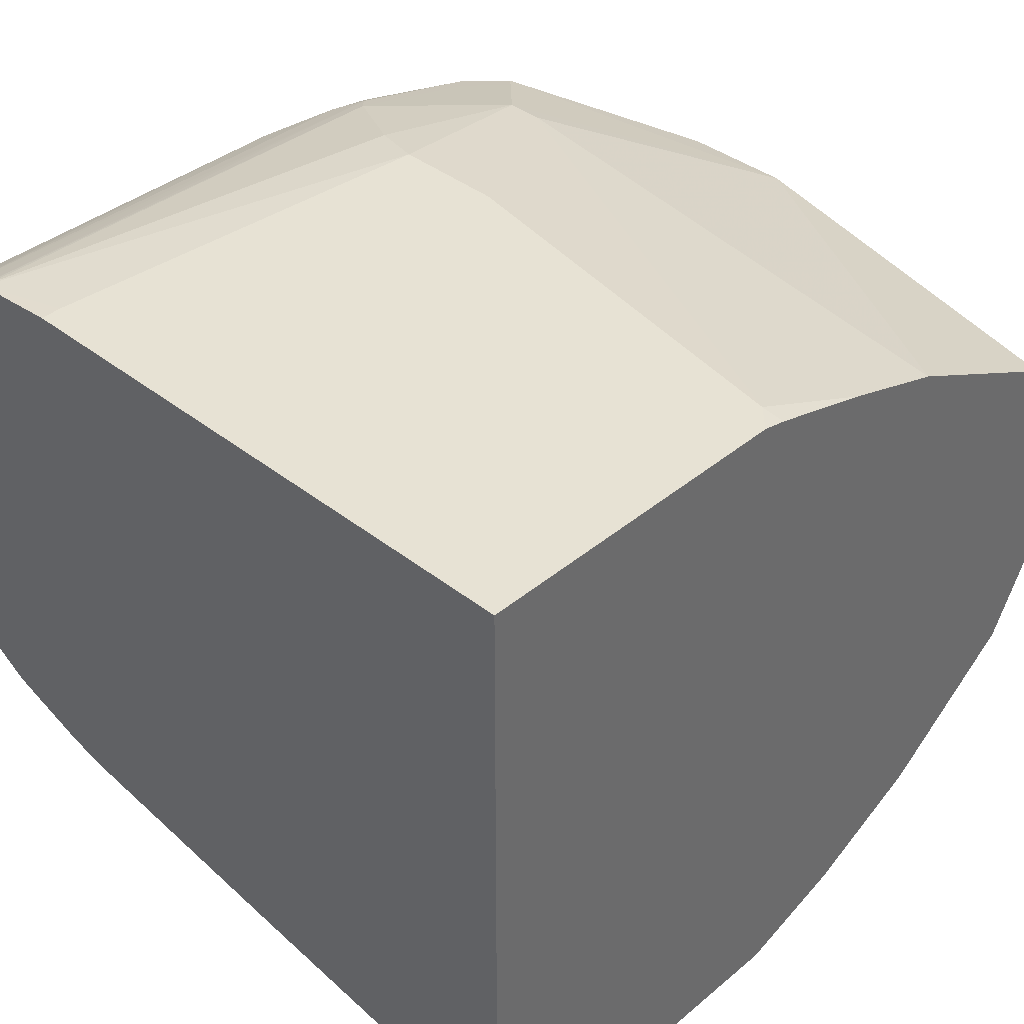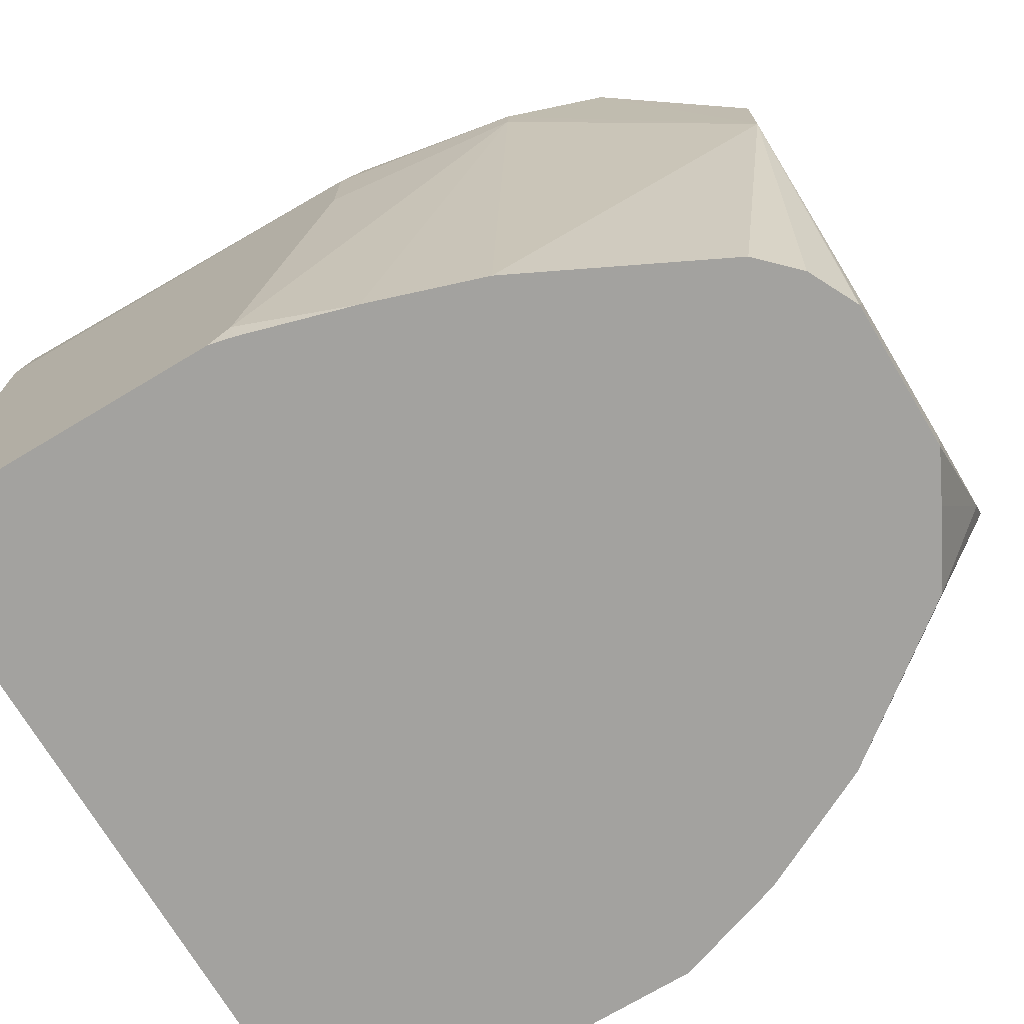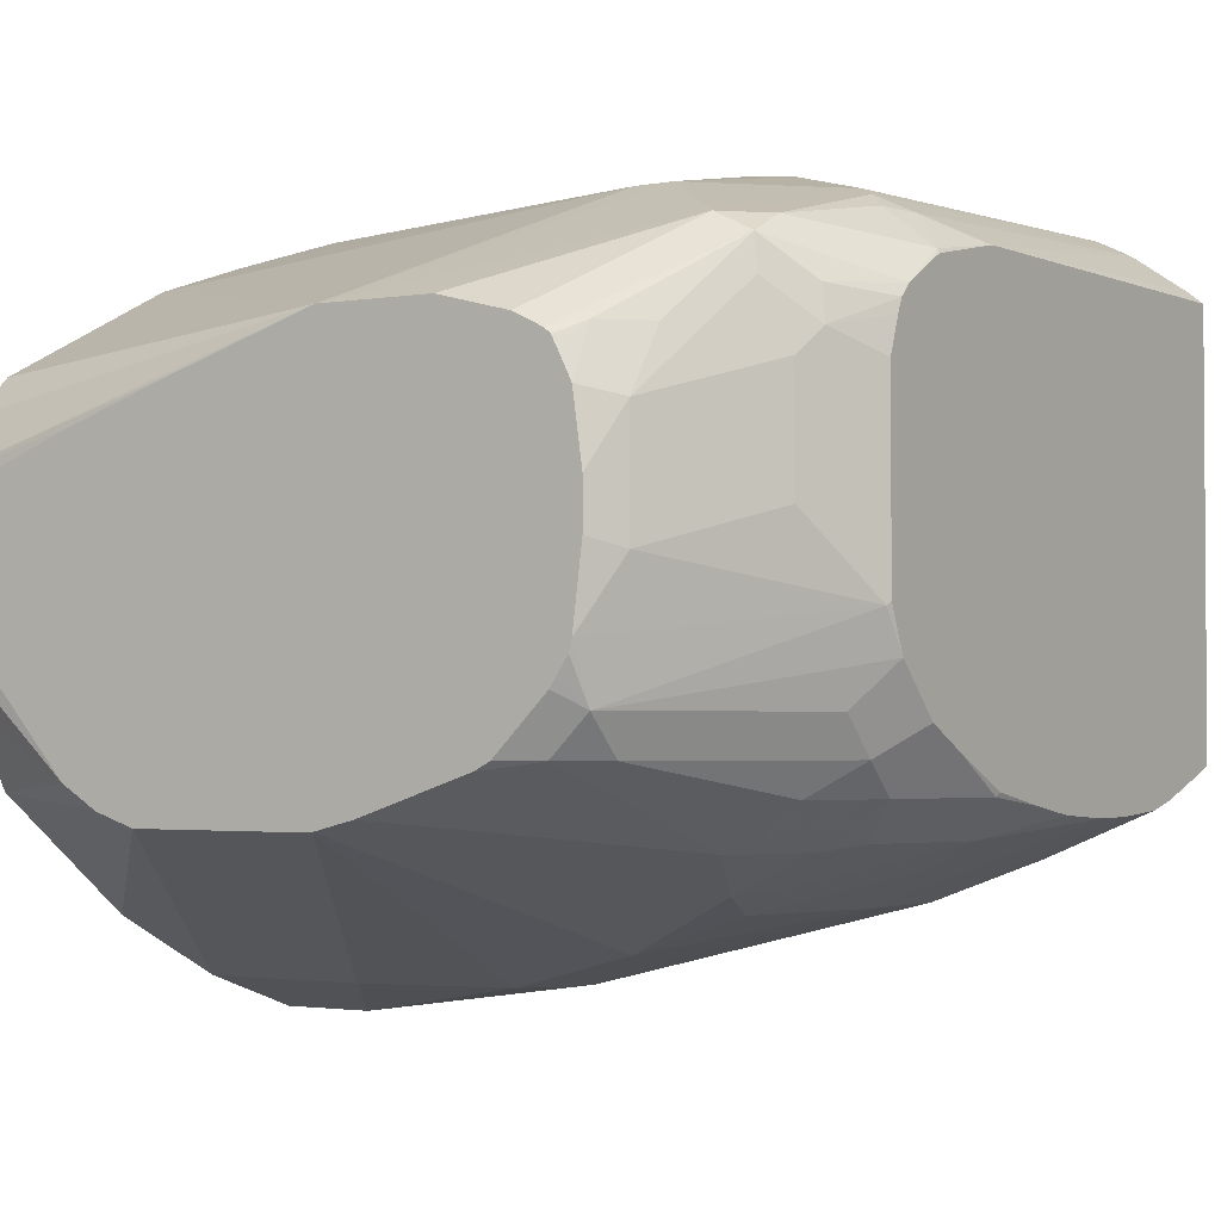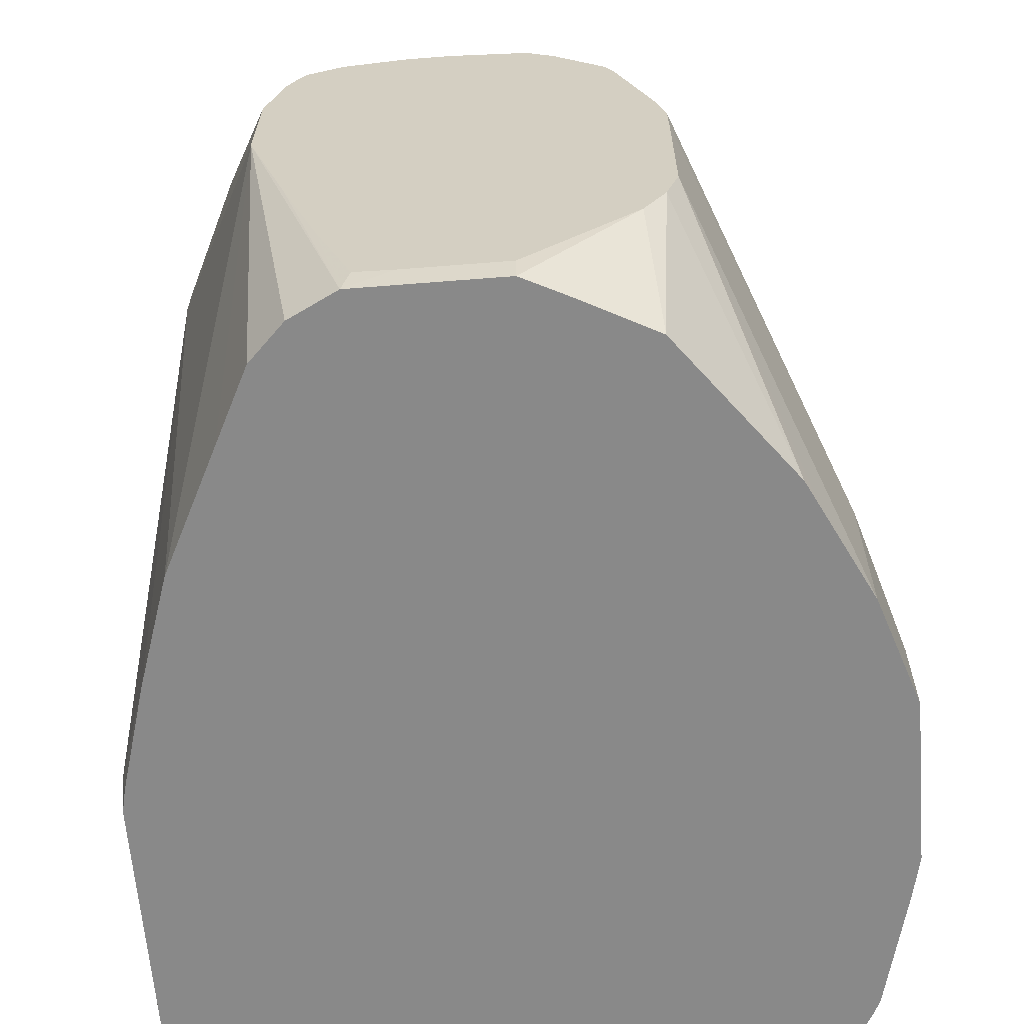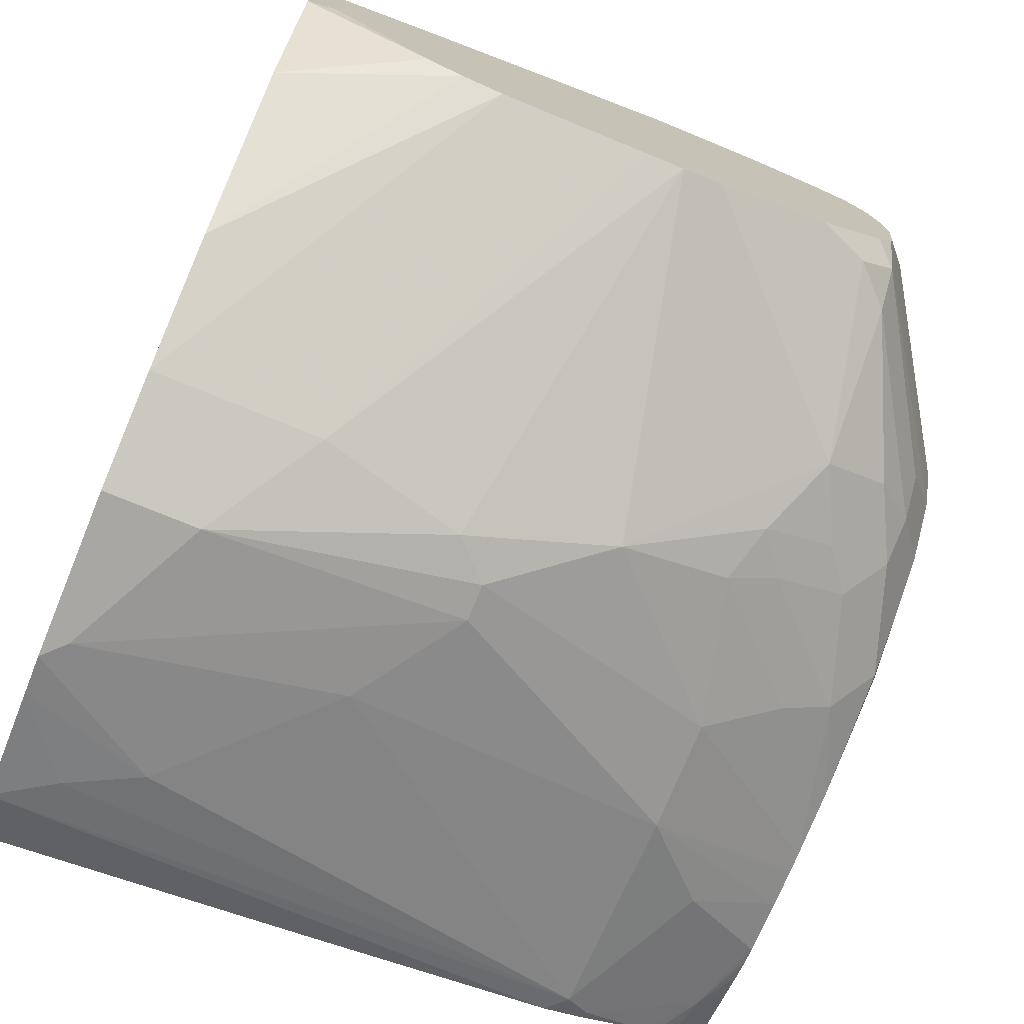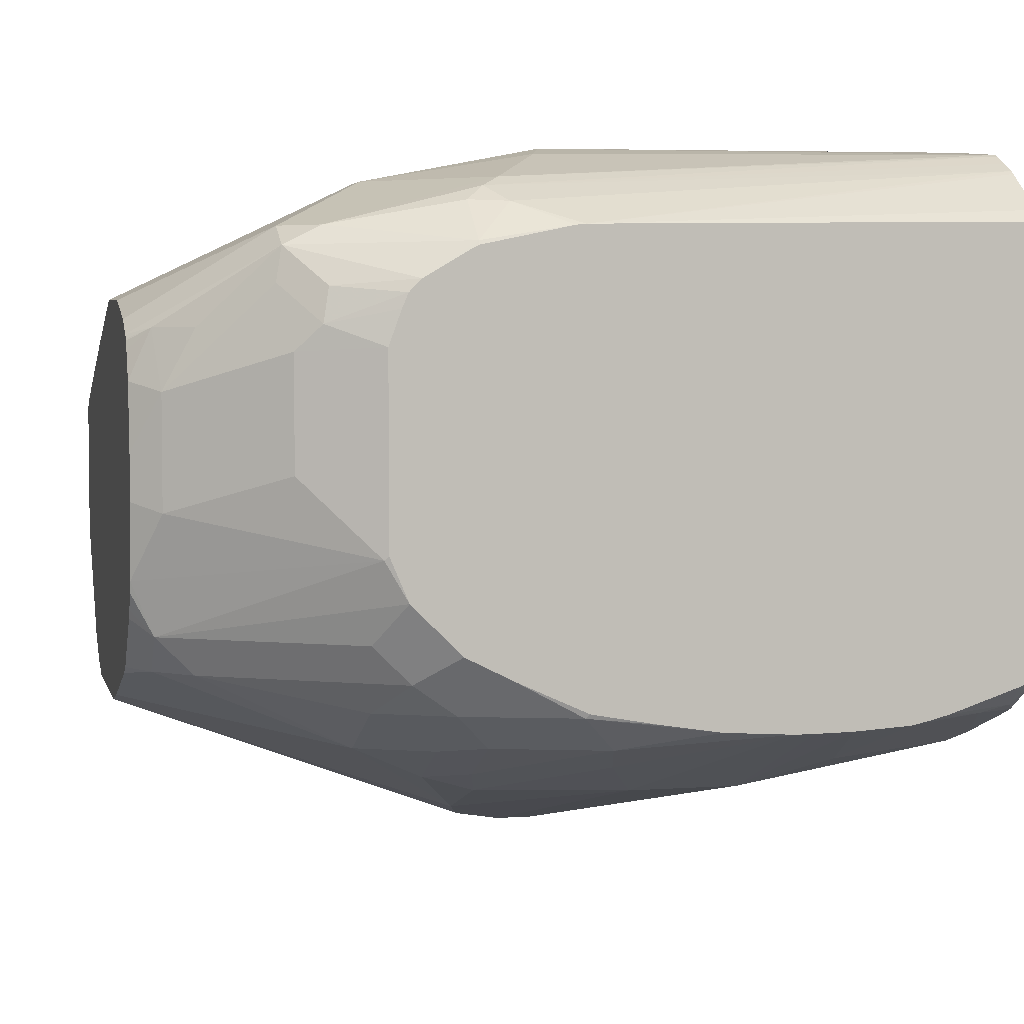
<metadata>
{"format":"obj","ext":"obj","renderer":"f3d","projection":"perspective","resolution":1024,"background":"white","views":[{"elev":39.8,"azim":-45.8,"up":"+Z"},{"elev":-72.6,"azim":30.9,"up":"+Y"},{"elev":-2.4,"azim":123.4,"up":"+Z"},{"elev":-63.1,"azim":94.6,"up":"+Y"},{"elev":-74.7,"azim":67.7,"up":"+Z"},{"elev":4.2,"azim":166.9,"up":"+Z"}]}
</metadata>
<code>
v -0.1493 0.08694 0.1776
v -0.1493 0.3946 0.1776
v -0.1493 0.08694 -0.1794
v 0.02776 0.08694 0.1776
v -0.1381 0.3946 0.1776
v -0.1493 0.4427 0.1733
v -0.1493 0.2664 -0.1554
v -0.1272 0.08694 -0.1914
v 0.04097 0.08694 0.1747
v 0.03949 0.09869 0.1776
v 0.0789 0.3749 0.1776
v -0.1493 0.4453 0.1723
v 0.08878 0.4045 0.1727
v 0.1184 0.4539 0.1579
v -0.1493 0.4045 -0.1356
v -0.1194 0.08694 -0.1953
v 0.09863 0.08694 0.1579
v 0.1776 0.3749 0.1579
v 0.0789 0.3157 0.1776
v 0.1776 0.3946 0.1579
v -0.1493 0.4539 0.1681
v 0.1282 0.4637 0.1529
v 0.1973 0.4539 0.1381
v 0.2072 0.4637 0.1332
v -0.1493 0.4257 -0.1297
v -0.1447 0.4275 -0.1315
v -0.1381 0.4144 -0.1381
v -0.09865 0.1184 -0.1973
v -0.05364 0.08694 -0.2121
v 0.1579 0.08694 0.1381
v 0.2976 0.296 0.09864
v 0.2269 0.444 0.1332
v 0.217 0.4341 0.1381
v -0.1493 0.4624 0.1638
v 0.1381 0.4736 0.1455
v 0.1184 0.4802 0.1447
v 0.1381 0.4999 0.1249
v 0.2269 0.4637 0.1233
v -0.1493 0.4304 -0.128
v -0.1249 0.4867 -0.1118
v -0.1493 0.4636 -0.1159
v -0.07892 0.1579 -0.1973
v -0.08273 0.501 -0.1145
v -0.0592 0.4539 -0.1381
v -0.0197 0.4144 -0.1578
v 3.095e-05 0.2368 -0.1973
v -0.03146 0.08694 -0.2171
v 0.171 0.08694 0.1315
v 0.2236 0.08694 0.1052
v 0.2631 0.08694 0.0855
v 0.2828 0.08694 0.06576
v 0.2855 0.08694 0.06043
v 0.296 0.08694 0.03945
v 0.2976 0.2201 0.07549
v 0.2976 0.3567 0.09786
v 0.1764 0.08694 0.1289
v 0.2976 0.3946 0.08801
v 0.08585 0.501 0.1332
v -0.1493 0.465 0.1621
v 0.09097 0.501 0.1326
v 0.1655 0.501 0.1069
v 0.1414 0.501 0.1212
v 0.1381 0.501 0.1228
v 0.2976 0.4097 0.08048
v 0.2861 0.4242 0.08384
v 0.2664 0.444 0.08384
v 0.2828 0.4407 0.05259
v 0.2302 0.467 0.1052
v 0.2072 0.4834 0.1036
v -0.1493 0.4712 -0.1128
v -0.1431 0.4834 -0.1085
v -0.103 0.501 -0.1096
v -0.092 0.501 -0.1125
v -0.05246 0.501 -0.1165
v -0.03177 0.501 -0.1169
v 0.03949 0.4144 -0.1578
v 0.05921 0.2763 -0.1973
v -0.0197 0.09869 -0.2171
v 0.05921 0.08694 -0.2171
v 0.296 0.08694 -0.03944
v 0.2976 0.1018 0.015
v 0.2976 0.1029 0.03528
v 0.2976 0.1568 0.0549
v -0.1493 0.501 0.1365
v -0.1493 0.4933 0.1426
v 0.1721 0.501 0.1003
v 0.2976 0.4128 0.07812
v 0.296 0.4144 0.07893
v 0.2976 0.4136 0.07735
v 0.2976 0.416 0.07264
v 0.2976 0.4235 0.05761
v 0.2236 0.4802 0.07233
v 0.2976 0.4284 0.02257
v 0.2828 0.4407 -0.006598
v 0.2105 0.4867 0.0855
v -0.1493 0.501 -0.09352
v -0.1409 0.501 -0.09688
v -0.02123 0.501 -0.1169
v 0.0789 0.2763 -0.1973
v 0.05921 0.4539 -0.1381
v 0.1184 0.3946 -0.1578
v 0.1184 0.3354 -0.1776
v 0.05921 0.1382 -0.2171
v 0.1184 0.08694 -0.1973
v 0.2828 0.08694 -0.06574
v 0.2976 0.1563 -0.09943
v 0.2976 0.1018 -0.03944
v 0.1754 0.501 0.09261
v 0.182 0.501 0.07453
v 0.2236 0.4802 0.01314
v 0.2976 0.4284 -0.001576
v 0.2976 0.4235 -0.04102
v 0.1841 0.4999 -0.0263
v 0.01591 0.501 -0.1145
v 0.06582 0.4802 -0.125
v 0.09863 0.2566 -0.1973
v 0.125 0.4209 -0.1447
v 0.148 0.4045 -0.148
v 0.1874 0.4242 -0.1283
v 0.2976 0.3173 -0.1127
v 0.2976 0.2957 -0.1181
v 0.1184 0.1776 -0.1973
v 0.2976 0.1973 -0.1184
v 0.171 0.08694 -0.171
v 0.2624 0.08694 -0.1045
v 0.2976 0.1761 -0.1114
v 0.182 0.501 -0.0241
v 0.2976 0.422 -0.04705
v 0.2861 0.4242 -0.06903
v 0.1721 0.501 -0.04712
v 0.04714 0.501 -0.1096
v 0.0855 0.4999 -0.1052
v 0.1447 0.4802 -0.1052
v 0.125 0.4604 -0.125
v 0.148 0.444 -0.1283
v 0.1809 0.4374 -0.1217
v 0.1841 0.4604 -0.1052
v 0.2664 0.4242 -0.08877
v 0.2861 0.4045 -0.08877
v 0.2976 0.3765 -0.09294
v 0.2976 0.2763 -0.1184
v 0.1841 0.08694 -0.1644
v 0.2976 0.416 -0.05605
v 0.2976 0.4128 -0.06076
v 0.1874 0.4834 -0.06903
v 0.1524 0.501 -0.06686
v 0.08332 0.501 -0.1031
v 0.1195 0.501 -0.08657
v 0.1458 0.501 -0.07343
v 0.1677 0.4834 -0.08877
v 0.1414 0.4571 -0.1217
v 0.2976 0.3848 -0.08877
f 67 92 68
f 65 67 66
f 65 91 67
f 65 90 91
f 65 89 90
f 65 88 89
f 58 84 85
f 64 87 88
f 61 69 86
f 58 85 59
f 53 83 54
f 53 82 83
f 53 81 82
f 53 107 81
f 64 88 65
f 67 91 93
f 71 96 97
f 67 111 94
f 80 105 106
f 53 80 107
f 79 122 104
f 79 103 122
f 77 103 78
f 77 99 103
f 76 102 99
f 67 93 111
f 76 101 102
f 76 98 100
f 71 97 72
f 70 96 71
f 69 95 86
f 68 92 95
f 67 110 92
f 67 94 110
f 76 100 101
f 47 103 79
f 43 127 130
f 46 78 47
f 43 108 109
f 43 86 108
f 43 61 86
f 43 62 61
f 43 63 62
f 43 60 63
f 43 58 60
f 43 84 58
f 43 96 84
f 43 97 96
f 43 72 97
f 43 73 72
f 42 46 47
f 40 73 43
f 80 106 107
f 43 109 127
f 47 78 103
f 43 130 146
f 43 149 148
f 46 77 78
f 45 74 75
f 45 77 46
f 45 99 77
f 45 76 99
f 45 98 76
f 45 75 98
f 44 74 45
f 43 74 44
f 43 75 74
f 43 98 75
f 43 114 98
f 43 131 114
f 43 147 131
f 43 148 147
f 43 146 149
f 86 95 108
f 119 151 136
f 92 109 95
f 129 144 139
f 129 143 144
f 128 143 129
f 125 142 126
f 123 142 124
f 123 126 142
f 121 141 122
f 119 140 120
f 119 139 140
f 119 138 139
f 119 137 138
f 119 136 137
f 119 134 151
f 119 135 134
f 118 135 119
f 129 139 138
f 117 135 118
f 129 138 150
f 129 145 130
f 40 72 73
f 139 152 140
f 139 144 152
f 137 150 138
f 133 151 134
f 133 136 151
f 133 137 136
f 133 150 137
f 133 149 150
f 132 149 133
f 132 148 149
f 132 147 148
f 131 147 132
f 130 150 146
f 130 145 150
f 129 150 145
f 87 89 88
f 117 134 135
f 146 150 149
f 102 118 119
f 101 115 117
f 101 118 102
f 101 117 118
f 100 115 101
f 99 102 116
f 99 116 103
f 98 115 100
f 98 114 115
f 95 109 108
f 94 113 110
f 94 112 113
f 94 111 112
f 92 127 109
f 92 110 127
f 102 119 120
f 116 121 122
f 102 120 121
f 103 116 122
f 115 134 117
f 115 133 134
f 115 132 133
f 114 132 115
f 114 131 132
f 113 129 130
f 113 130 127
f 112 129 113
f 112 128 129
f 110 113 127
f 106 125 126
f 105 125 106
f 104 123 124
f 104 141 123
f 104 122 141
f 102 121 116
f 40 71 72
f 1 4 10
f 40 41 70
f 10 17 18
f 9 17 10
f 7 16 8
f 7 15 16
f 6 14 12
f 6 13 14
f 10 18 19
f 6 11 13
f 4 9 10
f 3 7 8
f 2 5 6
f 1 5 2
f 1 11 5
f 1 19 11
f 5 11 6
f 11 19 18
f 11 18 20
f 11 20 13
f 18 31 20
f 18 30 31
f 17 30 18
f 16 28 29
f 16 27 28
f 15 27 16
f 15 26 27
f 15 25 26
f 14 24 22
f 14 23 24
f 14 33 23
f 14 20 33
f 13 20 14
f 12 22 21
f 12 14 22
f 1 10 19
f 1 9 4
f 1 17 9
f 1 30 17
f 1 15 7
f 1 25 15
f 1 39 25
f 1 41 39
f 1 70 41
f 1 96 70
f 1 84 96
f 1 85 84
f 1 59 85
f 1 34 59
f 1 21 34
f 1 12 21
f 1 6 12
f 1 2 6
f 40 70 71
f 1 7 3
f 20 31 32
f 1 3 8
f 1 16 29
f 1 48 30
f 1 56 48
f 1 49 56
f 1 50 49
f 1 51 50
f 1 52 51
f 1 53 52
f 1 80 53
f 1 105 80
f 1 125 105
f 1 124 142
f 1 104 124
f 1 79 104
f 1 47 79
f 1 29 47
f 1 8 16
f 20 32 33
f 1 142 125
f 22 35 36
f 31 56 49
f 31 48 56
f 31 55 32
f 31 57 55
f 31 64 57
f 31 87 64
f 31 89 87
f 31 90 89
f 31 91 90
f 31 93 91
f 31 111 93
f 31 112 111
f 31 128 112
f 31 143 128
f 31 144 143
f 32 55 57
f 31 152 144
f 32 57 38
f 34 36 58
f 21 22 34
f 38 69 61
f 38 95 69
f 38 68 95
f 38 67 68
f 38 66 67
f 38 65 66
f 38 64 65
f 38 57 64
f 37 63 60
f 37 62 63
f 37 61 62
f 37 38 61
f 36 37 60
f 35 37 36
f 34 58 59
f 31 140 152
f 36 60 58
f 31 121 120
f 27 44 45
f 27 43 44
f 27 40 43
f 27 42 28
f 26 41 40
f 26 39 41
f 26 40 27
f 24 38 37
f 24 32 38
f 24 37 35
f 23 32 24
f 23 33 32
f 22 24 35
f 31 120 140
f 22 36 34
f 27 45 46
f 27 46 42
f 25 39 26
f 29 42 47
f 31 123 141
f 31 141 121
f 28 42 29
f 31 126 123
f 31 106 126
f 31 107 106
f 31 82 81
f 31 83 82
f 31 81 107
f 31 53 54
f 30 48 31
f 31 52 53
f 31 51 52
f 31 49 50
f 31 54 83
f 31 50 51

</code>
